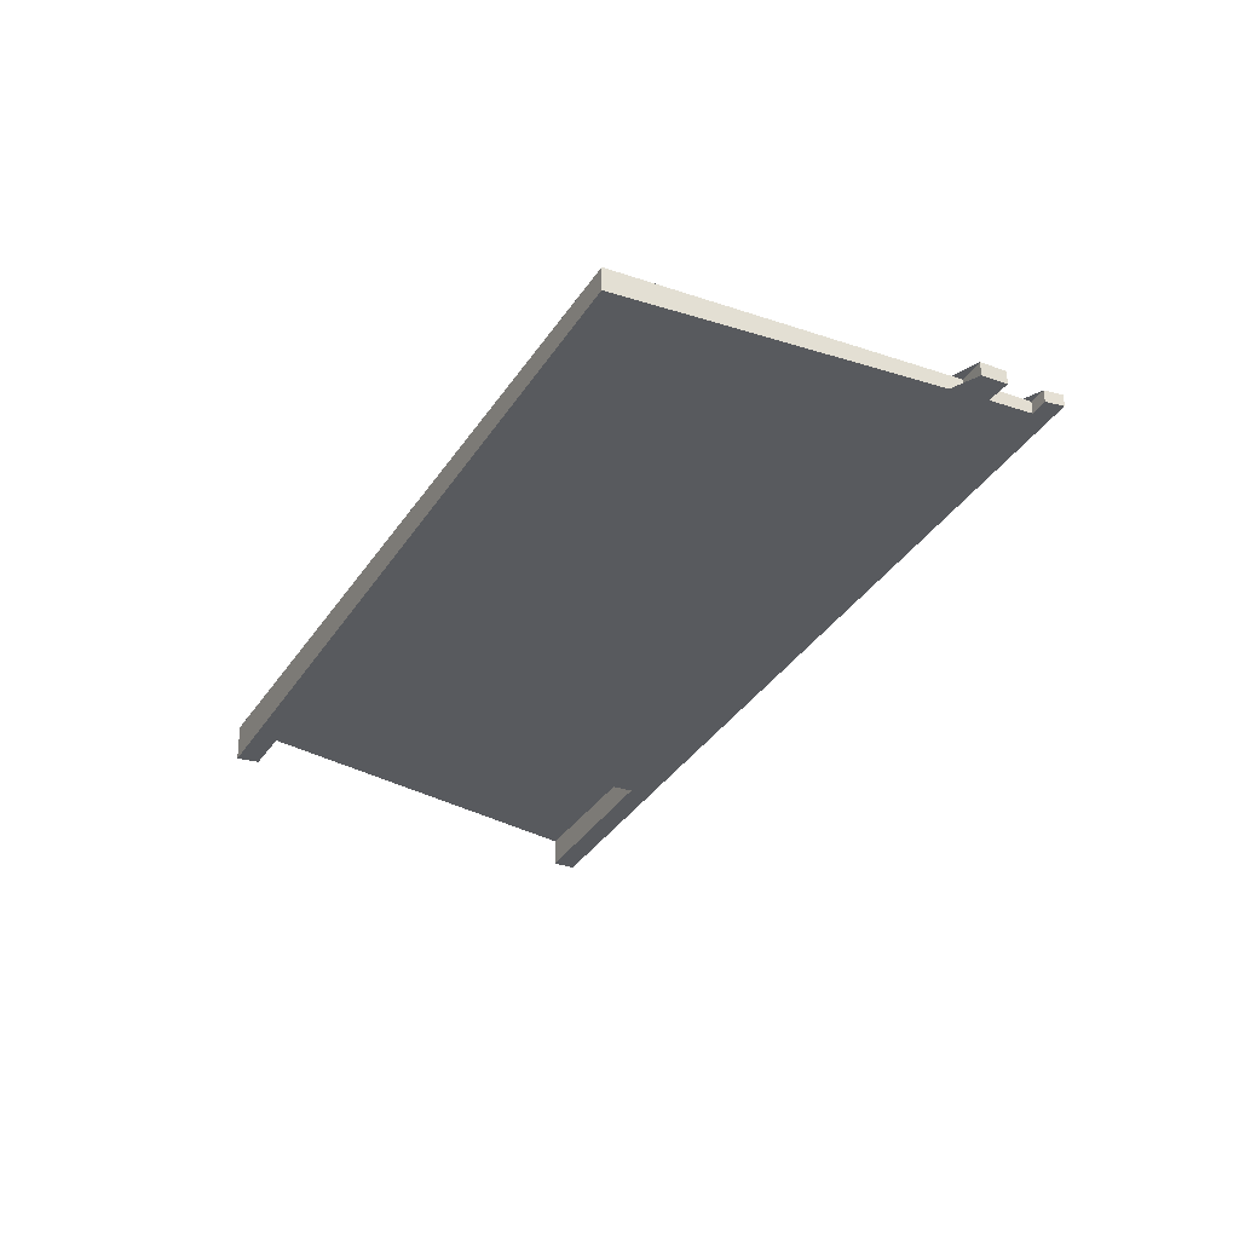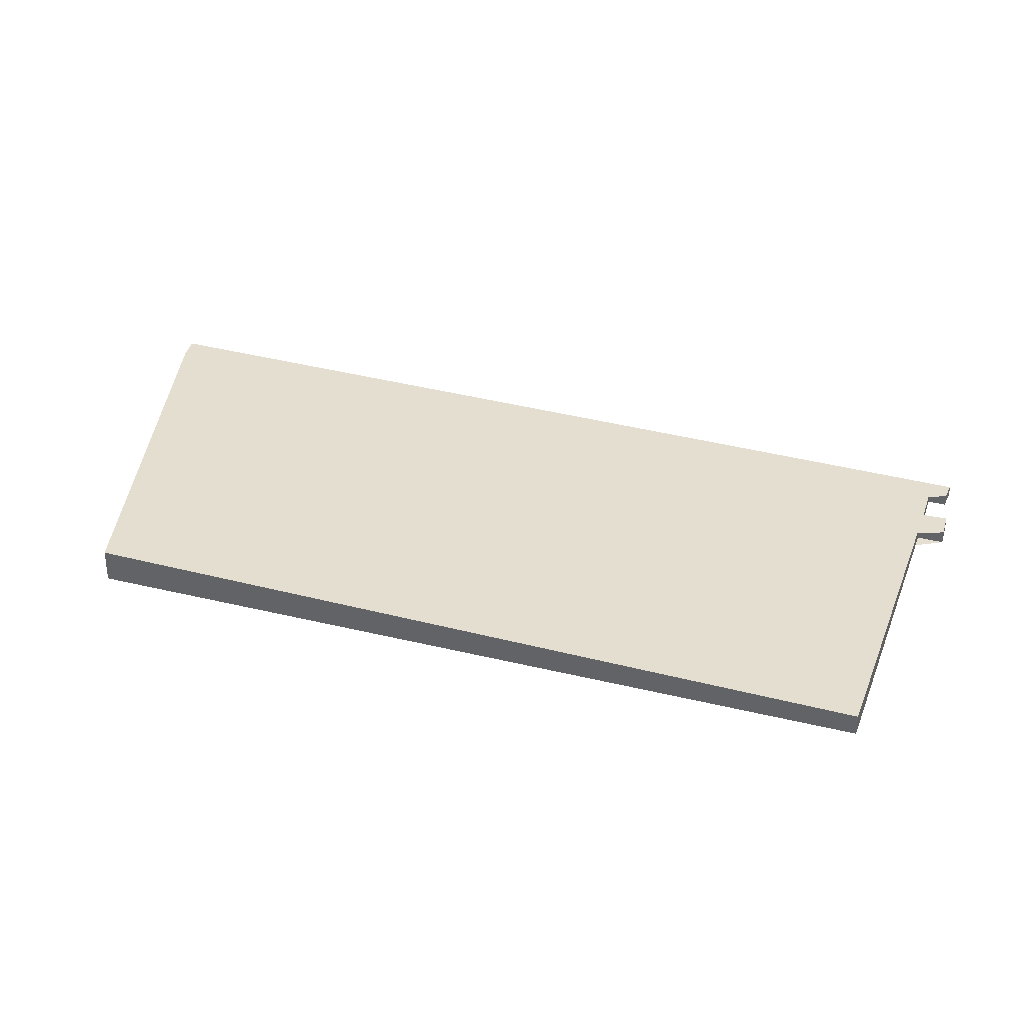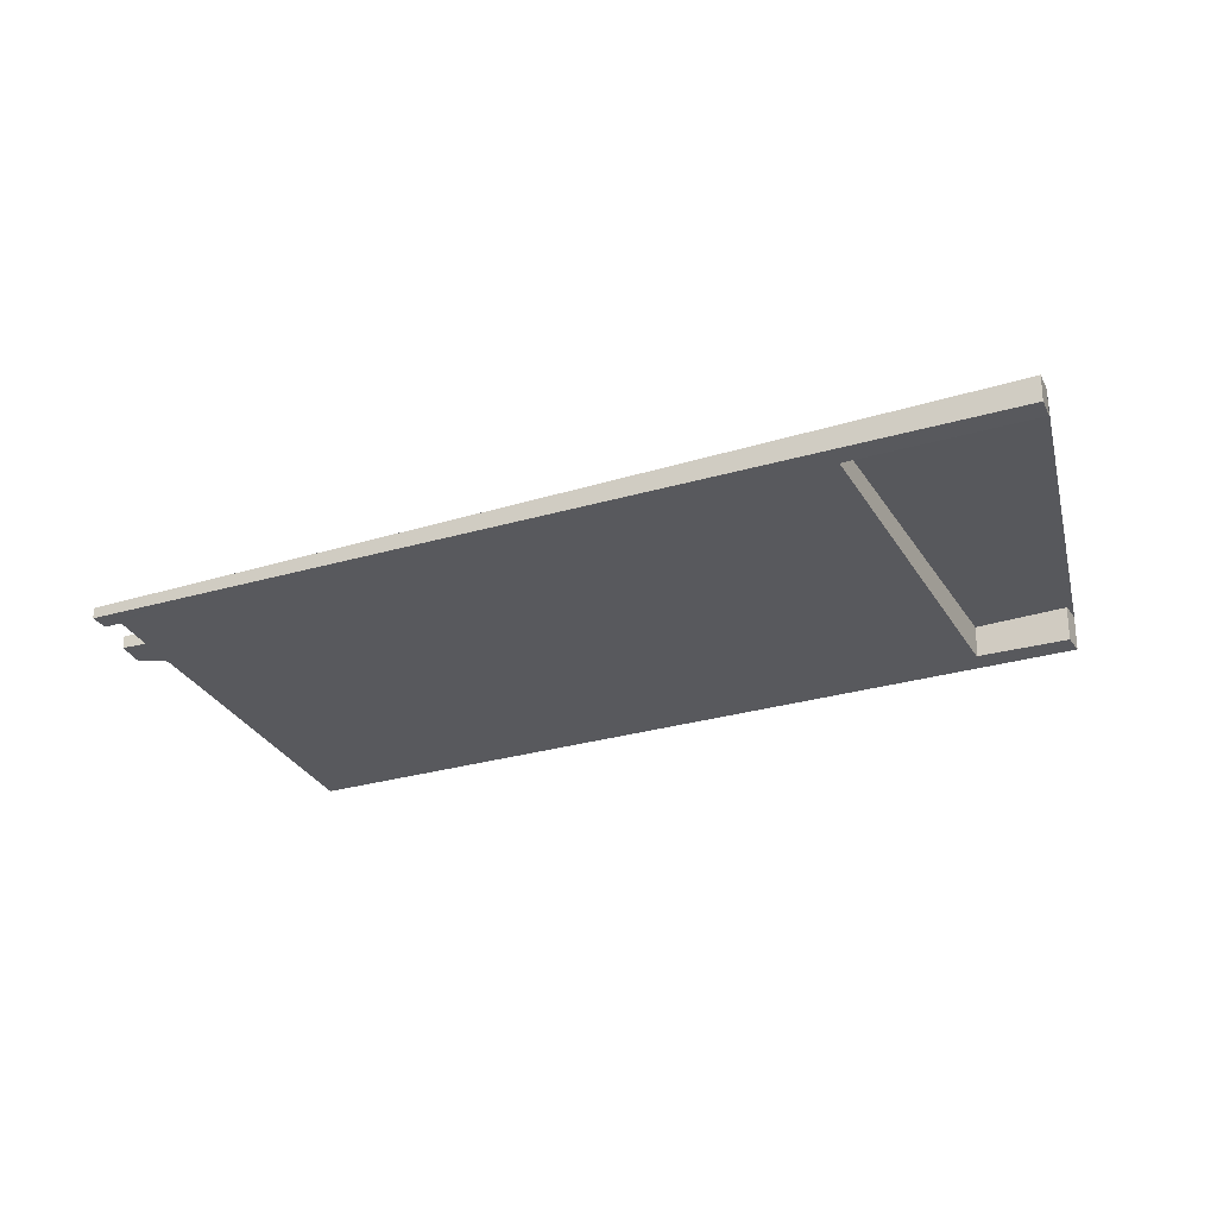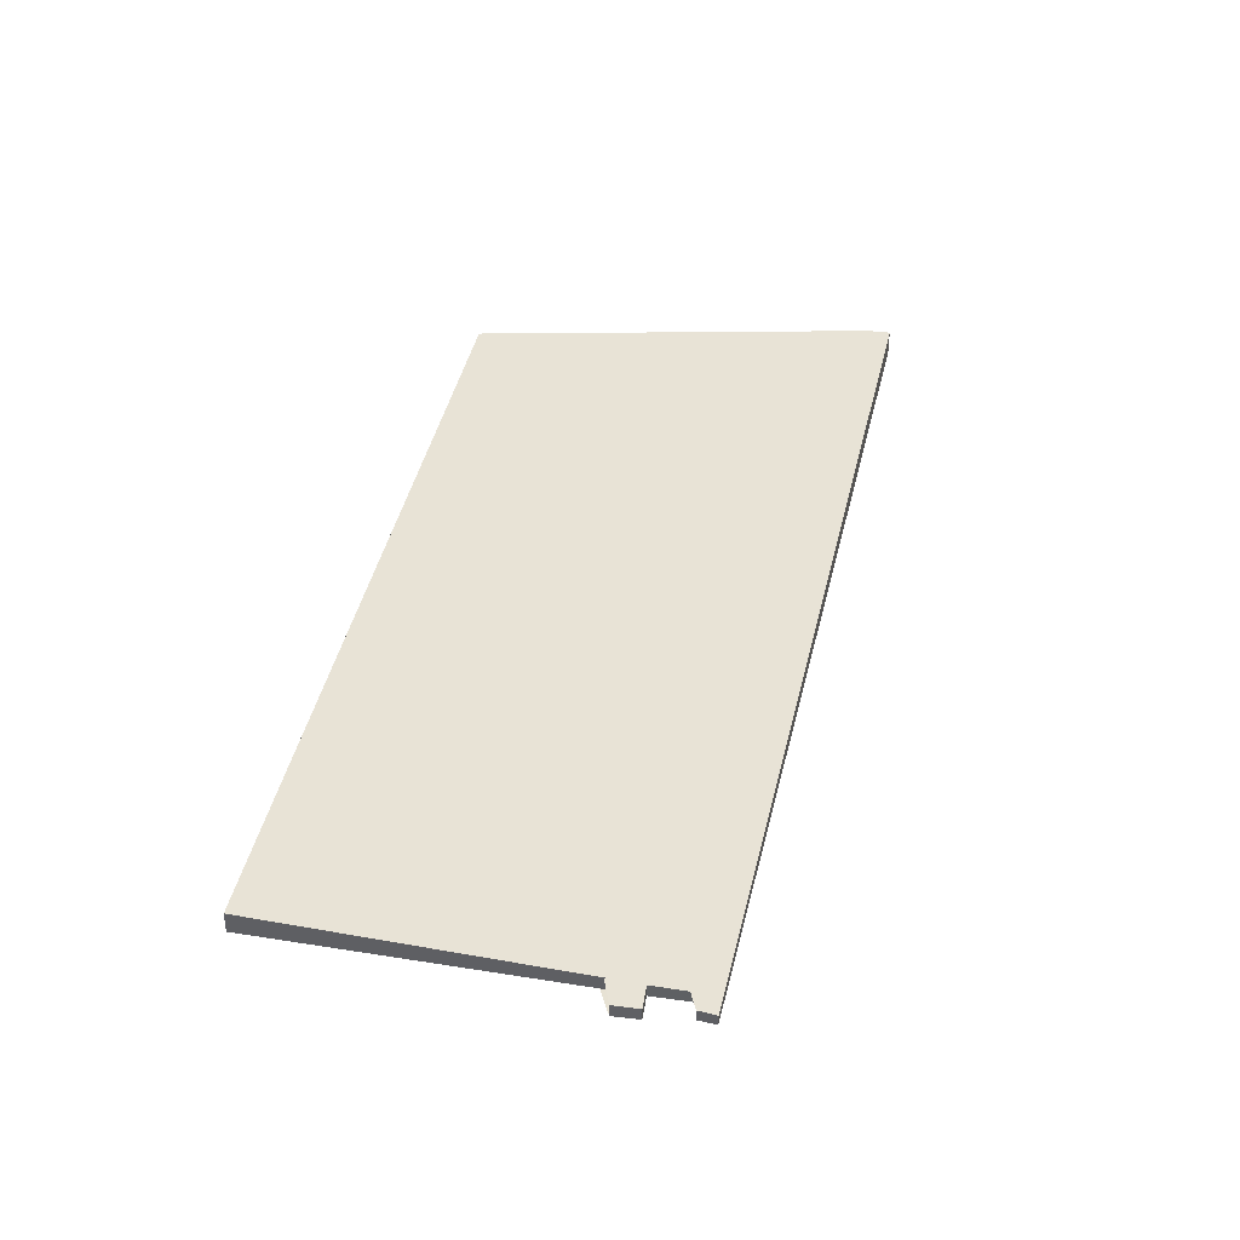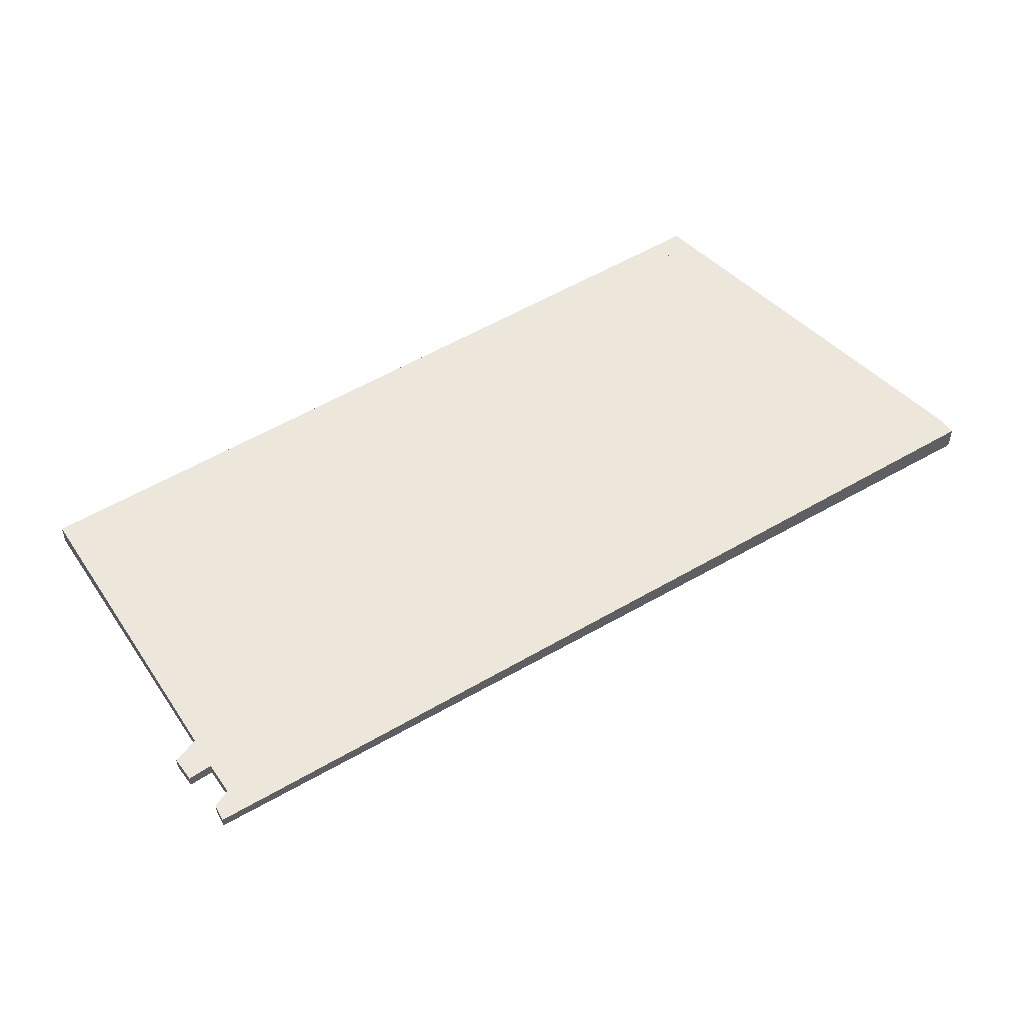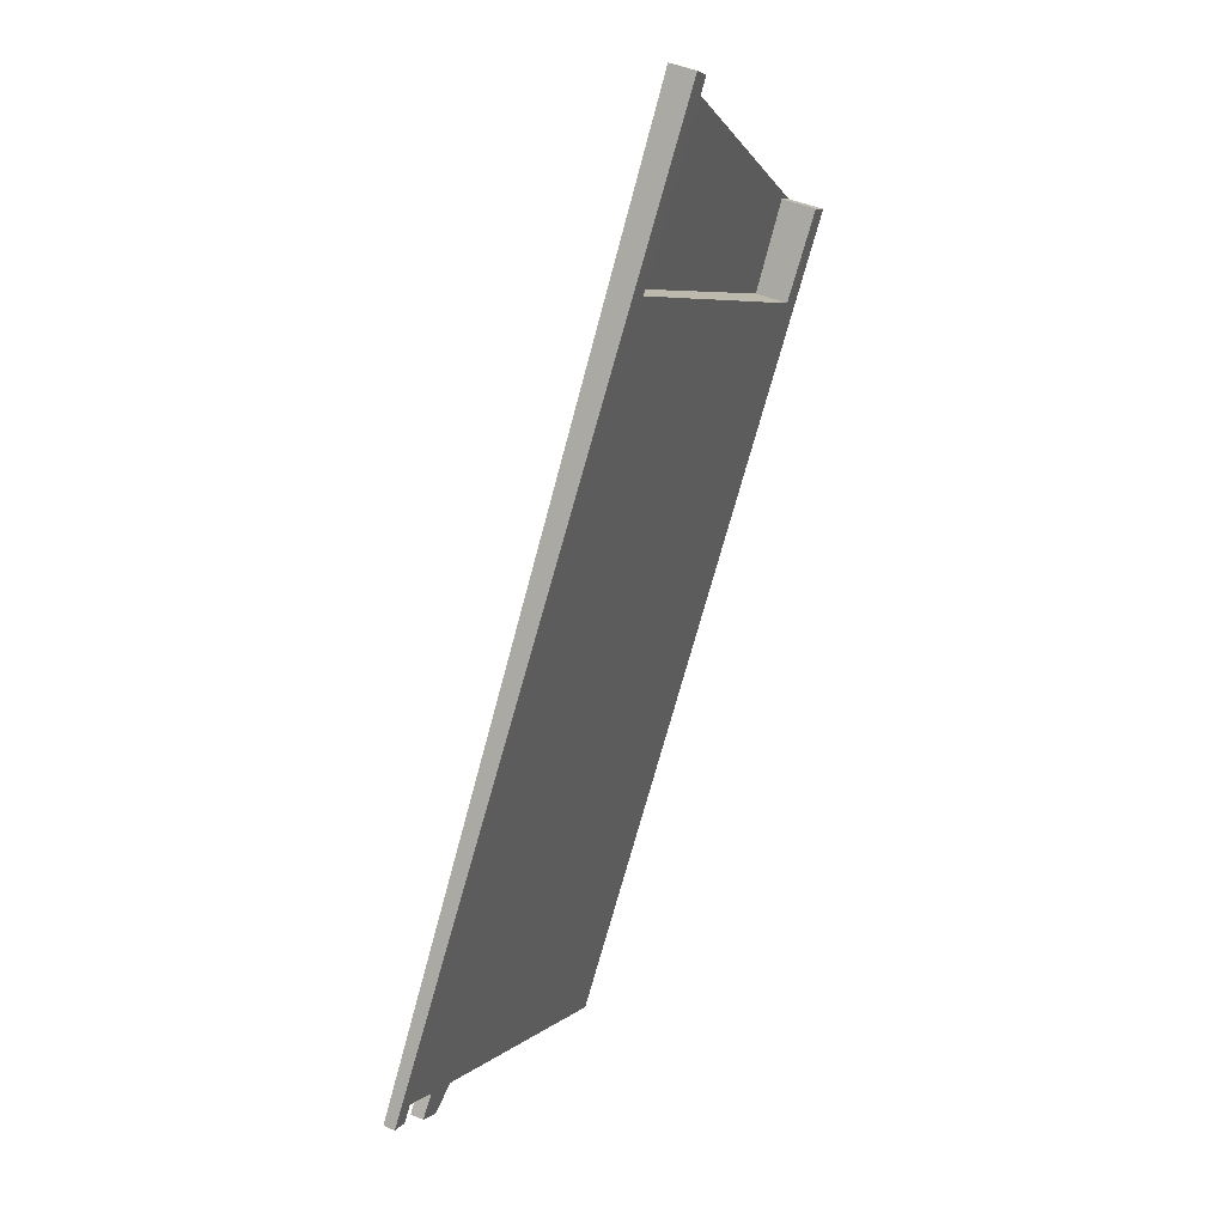
<metadata>
{"format":"obj","ext":"obj","renderer":"f3d","projection":"perspective","resolution":1024,"background":"white","views":[{"elev":-31.0,"azim":9.9,"up":"+Z"},{"elev":36.4,"azim":-34.8,"up":"+Z"},{"elev":-28.8,"azim":151.5,"up":"+Z"},{"elev":41.8,"azim":48.8,"up":"+Z"},{"elev":54.0,"azim":94.2,"up":"+Z"},{"elev":45.1,"azim":116.0,"up":"+Y"}]}
</metadata>
<code>
v -2459 -300.8 -0.2904
v -2465 -292.2 -0.4591
v -2465 -292 -0.4516
v -2464 -293 -0.4332
v -2460 -290.1 -0.307
v -2462 -288.2 -0.3447
v -2462 -288 -0.3375
v -2454 -297.8 -0.1464
v -2455 -297.9 -0.1529
v -2455 -297.8 -0.1566
v -2455 -298.1 -0.171
v -2455 -298.3 -0.1653
v -2455 -298.6 -0.174
v -2456 -298.3 -0.1794
v -2455 -297.8 -0.158
v -2460 -290.1 -0.307
v -2464 -293.6 -0.4323
v -2460 -290.5 -0.2992
v -2460 -290.4 -0.2917
v -2464 -293.4 -0.4241
v -2464 -293 -0.4319
v -2459 -300.6 -0.2828
v -2462 -292 -0.3652
v -2463 -291.6 -0.373
v -2457 -299.3 -0.2238
v -2461 -293.9 -0.3286
v -2463 -295.3 -0.3875
v -2459 -292.4 -0.2626
v -2456 -298.8 -0.203
v -2460 -293.4 -0.3081
v -2462 -291.6 -0.3448
v -2457 -298.6 -0.2365
v -2457 -298.2 -0.2156
v -2455 -297.1 -0.1705
v -2459 -292.2 -0.255
v -2463 -295.4 -0.3956
v -2462 -291.2 -0.3526
v -2459 -300 -0.2954
v -2455 -297 -0.1628
v -2459 -300.2 -0.3031
v -2460 -291.4 -0.2821
v -2459 -291.2 -0.2745
v -2461 -292.4 -0.3276
v -2464 -294.4 -0.4151
v -2463 -294.3 -0.407
v -2462 -292.9 -0.348
v -2460 -293.9 -0.2992
v -2461 -294.4 -0.3197
v -2458 -292.9 -0.2537
v -2462 -295.7 -0.3786
v -2458 -292.7 -0.2461
v -2463 -295.9 -0.3866
v -2459 -295.9 -0.2905
v -2459 -295.4 -0.2699
v -2457 -294.4 -0.2245
v -2461 -297.2 -0.3494
v -2457 -294.2 -0.2169
v -2461 -297.4 -0.3573
v -2461 -292.3 -0.3192
v -2461 -291.4 -0.3364
v -2456 -298 -0.2076
v -2459 -295.2 -0.2617
v -2460 -293.7 -0.2908
v -2460 -293.3 -0.2998
v -2462 -291 -0.3441
v -2456 -298.6 -0.195
v -2458 -298.2 -0.2446
v -2457 -297.8 -0.2238
v -2457 -297.6 -0.2157
v -2456 -296.7 -0.1786
v -2460 -299.6 -0.3035
v -2455 -296.6 -0.1709
v -2460 -299.7 -0.3113
v -2459 -300.2 -0.3031
v -2459 -300.8 -0.2904
v -2459 -300.8 5.551e-17
v -2459 -300.2 0
v -2465 -292 -0.4516
v -2465 -292.2 -0.4591
v -2465 -292.2 0
v -2465 -292 0
v -2464 -293 -0.4332
v -2465 -292 -0.4516
v -2465 -292 0
v -2464 -293 0
v -2464 -293 -0.4319
v -2464 -293 -0.4332
v -2464 -293 0
v -2464 -293 0
v -2462 -288.2 -0.3447
v -2460 -290.1 -0.307
v -2460 -290.1 0
v -2462 -288.2 -5.551e-17
v -2462 -288 -0.3375
v -2462 -288.2 -0.3447
v -2462 -288.2 -5.551e-17
v -2462 -288 0
v -2460 -290.4 -0.2917
v -2462 -288 -0.3375
v -2462 -288 0
v -2460 -290.4 0
v -2455 -297.9 -0.1529
v -2454 -297.8 -0.1464
v -2454 -297.8 -2.776e-17
v -2455 -297.9 0
v -2455 -297.8 -0.1566
v -2455 -297.9 -0.1529
v -2455 -297.9 0
v -2455 -297.8 0
v -2455 -297.8 -0.158
v -2455 -297.8 -0.1566
v -2455 -297.8 0
v -2455 -297.8 0
v -2455 -298.3 -0.1653
v -2455 -298.1 -0.171
v -2455 -298.1 0
v -2455 -298.3 -2.776e-17
v -2455 -298.6 -0.174
v -2455 -298.3 -0.1653
v -2455 -298.3 -2.776e-17
v -2455 -298.6 0
v -2456 -298.3 -0.1794
v -2455 -298.6 -0.174
v -2455 -298.6 0
v -2456 -298.3 0
v -2456 -298.6 -0.195
v -2456 -298.3 -0.1794
v -2456 -298.3 0
v -2456 -298.6 0
v -2455 -298.1 -0.171
v -2455 -297.8 -0.158
v -2455 -297.8 0
v -2455 -298.1 0
v -2460 -290.1 -0.307
v -2460 -290.1 -0.307
v -2460 -290.1 5.551e-17
v -2460 -290.1 0
v -2465 -292.2 -0.4591
v -2464 -293.6 -0.4323
v -2464 -293.6 0
v -2465 -292.2 0
v -2459 -291.2 -0.2745
v -2460 -290.4 -0.2917
v -2460 -290.4 0
v -2459 -291.2 0
v -2463 -291.6 -0.373
v -2464 -293 -0.4319
v -2464 -293 0
v -2463 -291.6 0
v -2459 -300.8 -0.2904
v -2459 -300.6 -0.2828
v -2459 -300.6 0
v -2459 -300.8 5.551e-17
v -2462 -291.2 -0.3526
v -2463 -291.6 -0.373
v -2463 -291.6 0
v -2462 -291.2 0
v -2459 -300.6 -0.2828
v -2457 -299.3 -0.2238
v -2457 -299.3 -2.776e-17
v -2459 -300.6 0
v -2457 -299.3 -0.2238
v -2456 -298.8 -0.203
v -2456 -298.8 0
v -2457 -299.3 -2.776e-17
v -2458 -292.7 -0.2461
v -2459 -292.2 -0.255
v -2459 -292.2 5.551e-17
v -2458 -292.7 0
v -2464 -294.4 -0.4151
v -2463 -295.4 -0.3956
v -2463 -295.4 0
v -2464 -294.4 0
v -2462 -291 -0.3441
v -2462 -291.2 -0.3526
v -2462 -291.2 0
v -2462 -291 0
v -2454 -297.8 -0.1464
v -2455 -297 -0.1628
v -2455 -297 0
v -2454 -297.8 -2.776e-17
v -2460 -299.7 -0.3113
v -2459 -300.2 -0.3031
v -2459 -300.2 0
v -2460 -299.7 0
v -2459 -292.2 -0.255
v -2459 -291.2 -0.2745
v -2459 -291.2 0
v -2459 -292.2 5.551e-17
v -2464 -293.6 -0.4323
v -2464 -294.4 -0.4151
v -2464 -294.4 0
v -2464 -293.6 0
v -2457 -294.2 -0.2169
v -2458 -292.7 -0.2461
v -2458 -292.7 0
v -2457 -294.2 0
v -2463 -295.4 -0.3956
v -2463 -295.9 -0.3866
v -2463 -295.9 -5.551e-17
v -2463 -295.4 0
v -2455 -296.6 -0.1709
v -2457 -294.2 -0.2169
v -2457 -294.2 0
v -2455 -296.6 0
v -2463 -295.9 -0.3866
v -2461 -297.4 -0.3573
v -2461 -297.4 5.551e-17
v -2463 -295.9 -5.551e-17
v -2460 -290.1 -0.307
v -2462 -291 -0.3441
v -2462 -291 0
v -2460 -290.1 5.551e-17
v -2456 -298.8 -0.203
v -2456 -298.6 -0.195
v -2456 -298.6 0
v -2456 -298.8 0
v -2455 -297 -0.1628
v -2455 -296.6 -0.1709
v -2455 -296.6 0
v -2455 -297 0
v -2461 -297.4 -0.3573
v -2460 -299.7 -0.3113
v -2460 -299.7 0
v -2461 -297.4 5.551e-17
v -2459 -300.8 0
v -2465 -292.2 0
v -2465 -292 0
v -2464 -293 0
v -2460 -290.1 0
v -2462 -288.2 0
v -2462 -288 0
v -2454 -297.8 0
v -2455 -297.9 0
v -2455 -297.8 0
v -2455 -298.1 0
v -2455 -298.3 0
v -2455 -298.6 0
v -2456 -298.3 0
f 42 35 28 41
f 59 41 28 64
f 65 16 18 60
f 18 16 5 6 7 19
f 20 17 2 3 4 21
f 45 27 36 44
f 23 20 21 24
f 46 26 27 45
f 32 25 22 38
f 61 34 15 11 12 13 14 66
f 33 29 25 32
f 43 30 26 46
f 48 26 30 47
f 64 28 49 63
f 39 8 9 10 15 34
f 38 22 1 40
f 31 23 24 37
f 50 27 26 48
f 49 28 35 51
f 52 36 27 50
f 41 18 19 42
f 60 18 41 59
f 44 17 20 45
f 45 20 23 46
f 46 23 31 43
f 68 33 32 67
f 70 34 61 69
f 67 32 38 71
f 72 39 34 70
f 71 38 40 73
f 53 48 47 54
f 63 49 55 62
f 56 50 48 53
f 55 49 51 57
f 58 52 50 56
f 59 43 31 60
f 69 61 33 68
f 62 54 47 63
f 64 30 43 59
f 60 31 37 65
f 66 29 33 61
f 63 47 30 64
f 67 53 54 68
f 69 62 55 70
f 71 56 53 67
f 70 55 57 72
f 73 58 56 71
f 68 54 62 69
f 75 76 77 74
f 79 80 81 78
f 83 84 85 82
f 87 88 89 86
f 91 92 93 90
f 95 96 97 94
f 99 100 101 98
f 103 104 105 102
f 107 108 109 106
f 111 112 113 110
f 115 116 117 114
f 119 120 121 118
f 123 124 125 122
f 127 128 129 126
f 131 132 133 130
f 135 136 137 134
f 139 140 141 138
f 143 144 145 142
f 147 148 149 146
f 151 152 153 150
f 155 156 157 154
f 159 160 161 158
f 163 164 165 162
f 167 168 169 166
f 171 172 173 170
f 175 176 177 174
f 179 180 181 178
f 183 184 185 182
f 187 188 189 186
f 191 192 193 190
f 195 196 197 194
f 199 200 201 198
f 203 204 205 202
f 207 208 209 206
f 211 212 213 210
f 215 216 217 214
f 219 220 221 218
f 223 224 225 222
f 227 228 229 230 231 232 233 234 235 236 237 238 239 226

</code>
